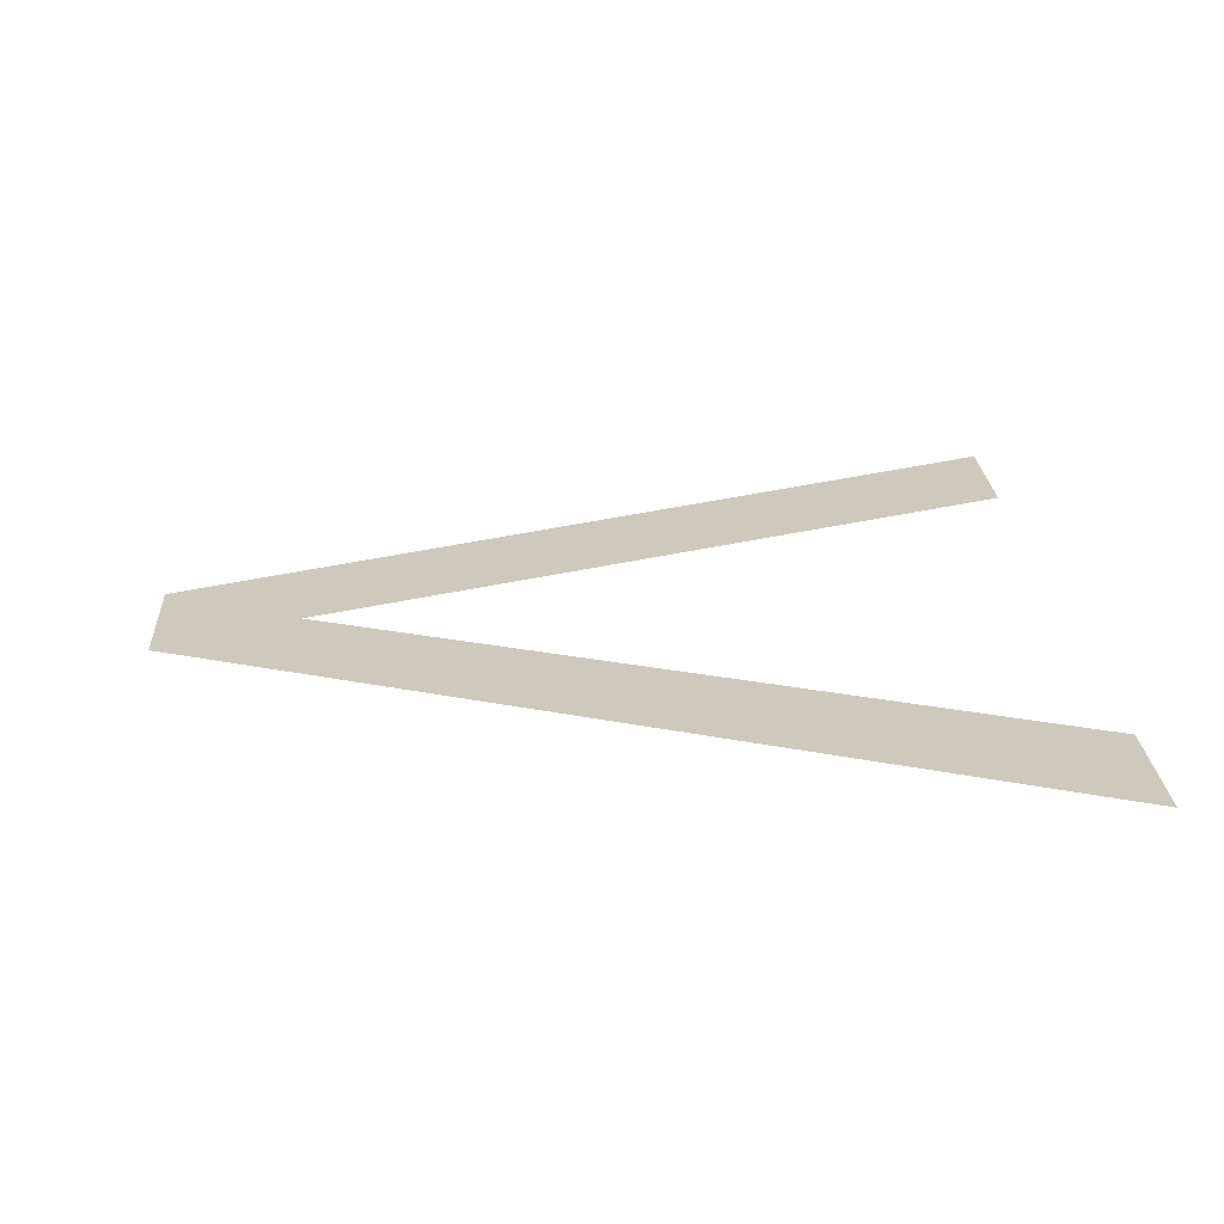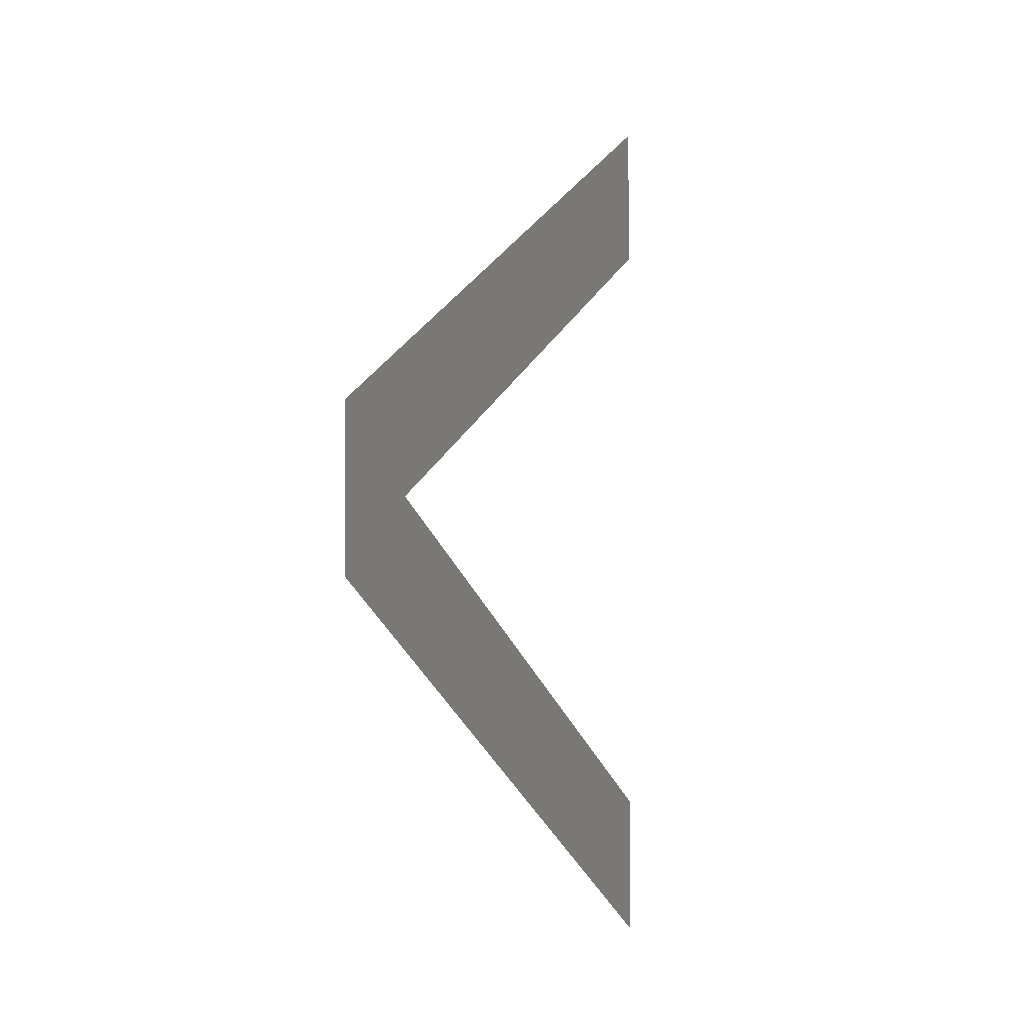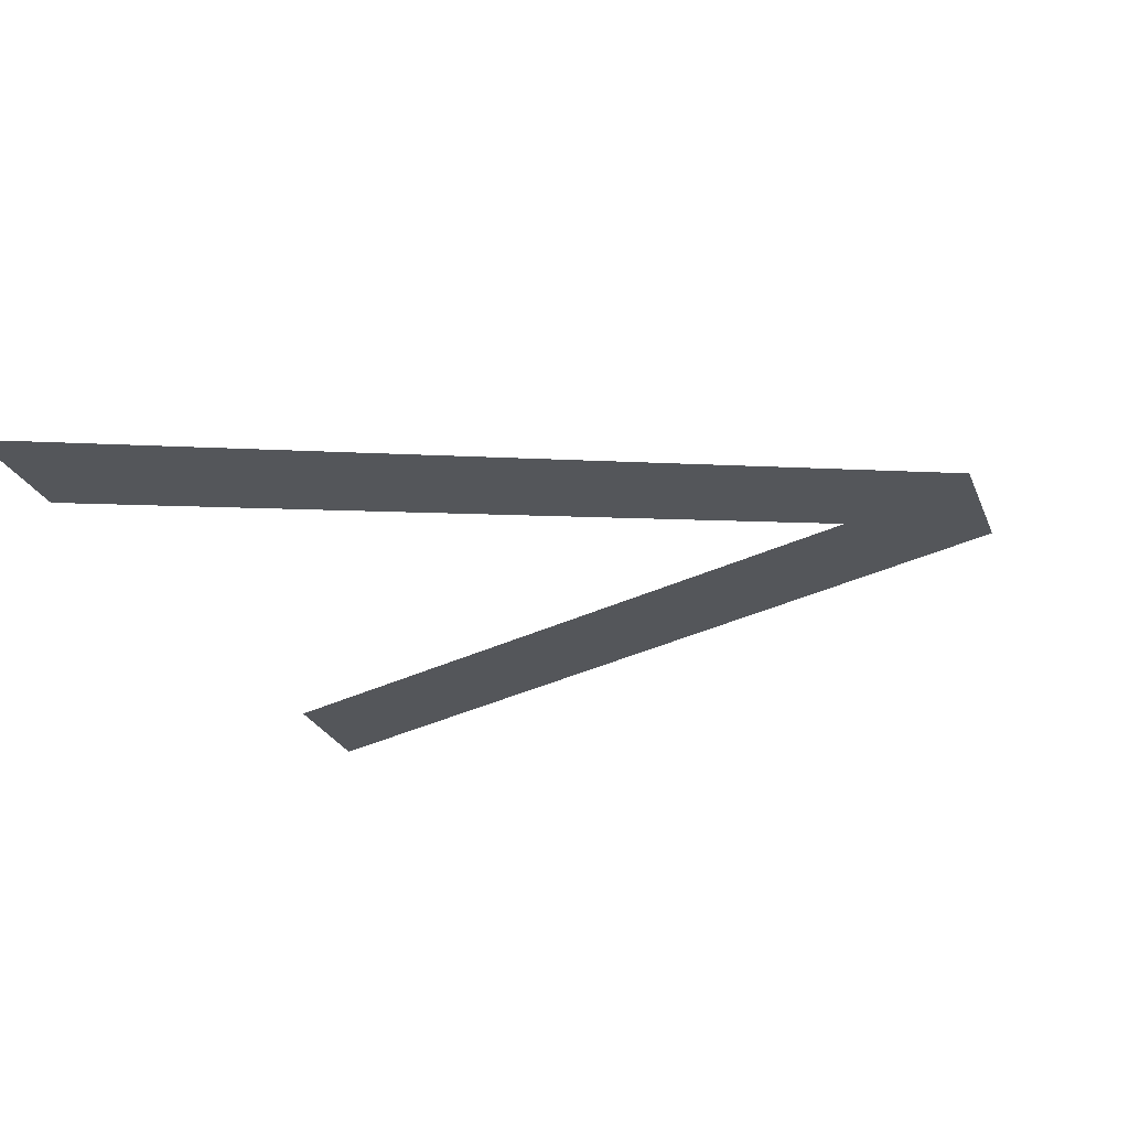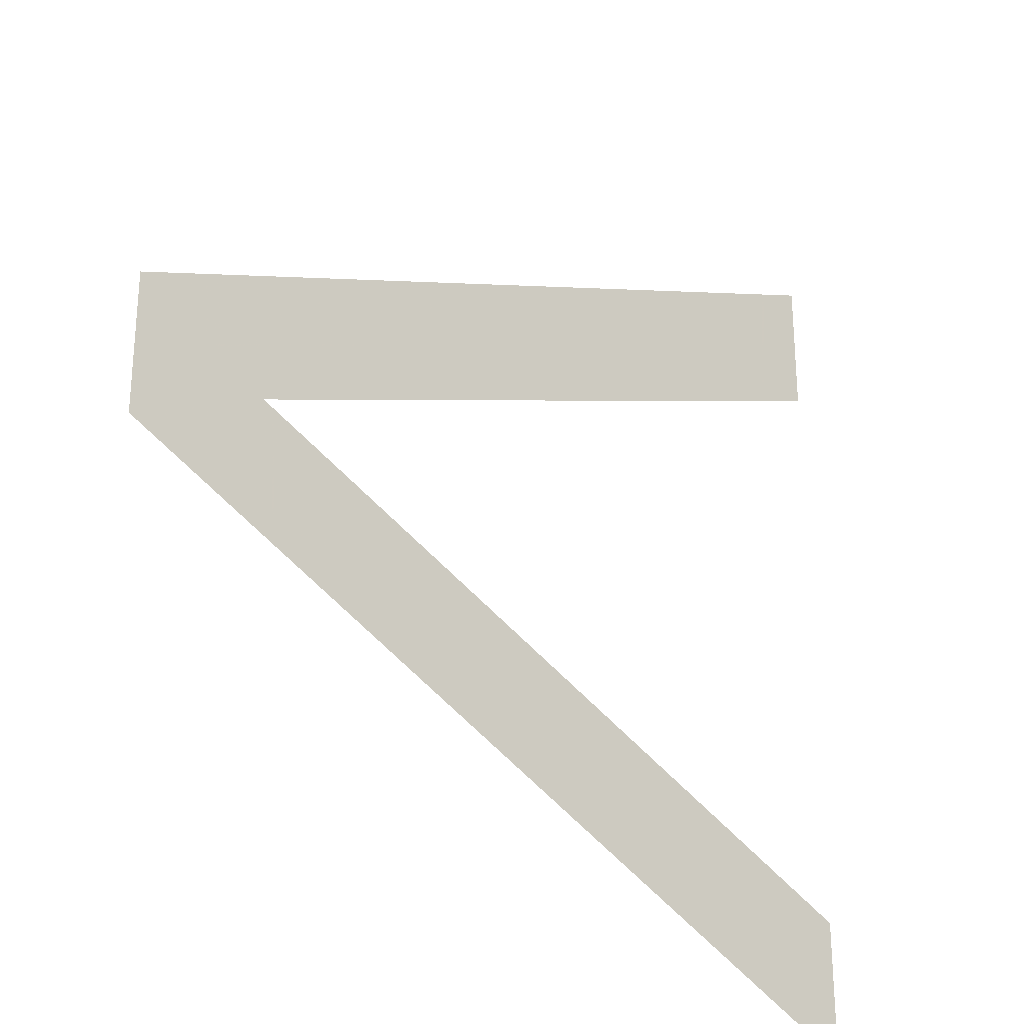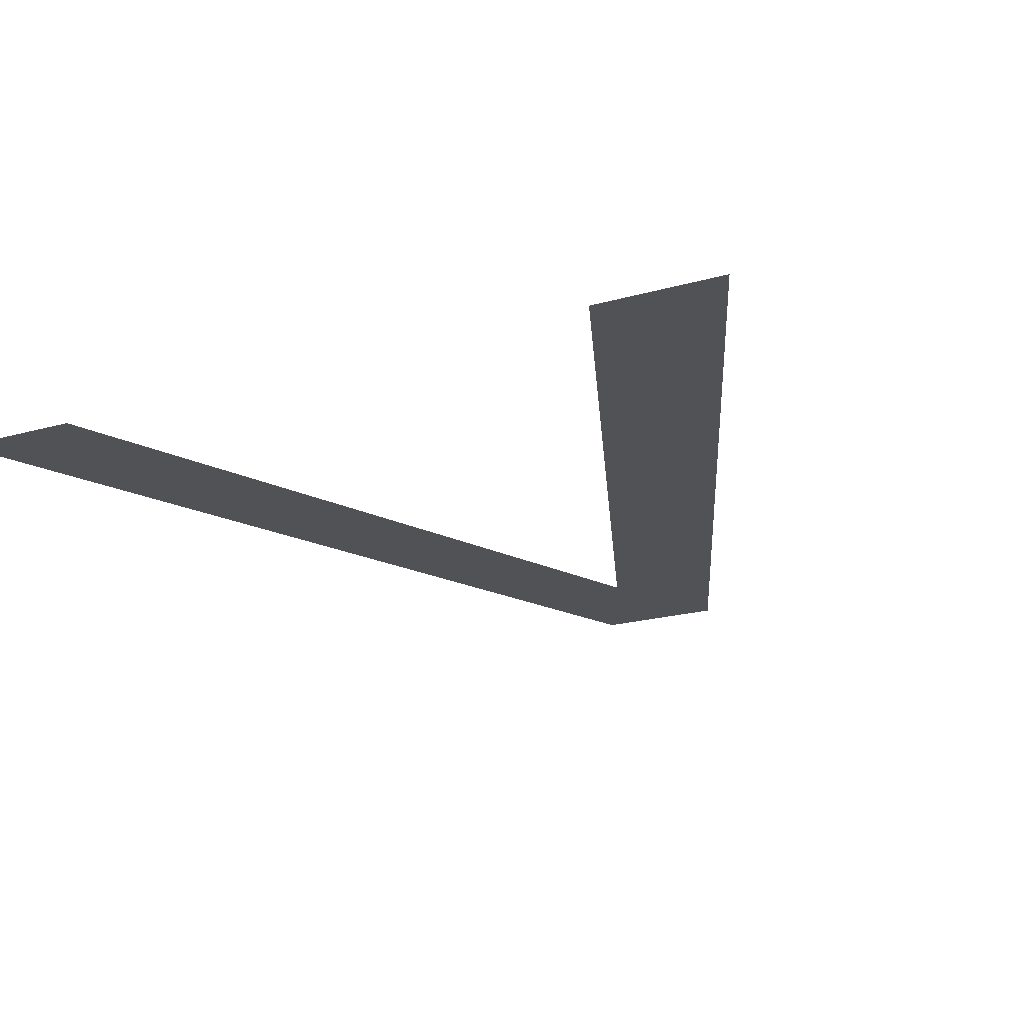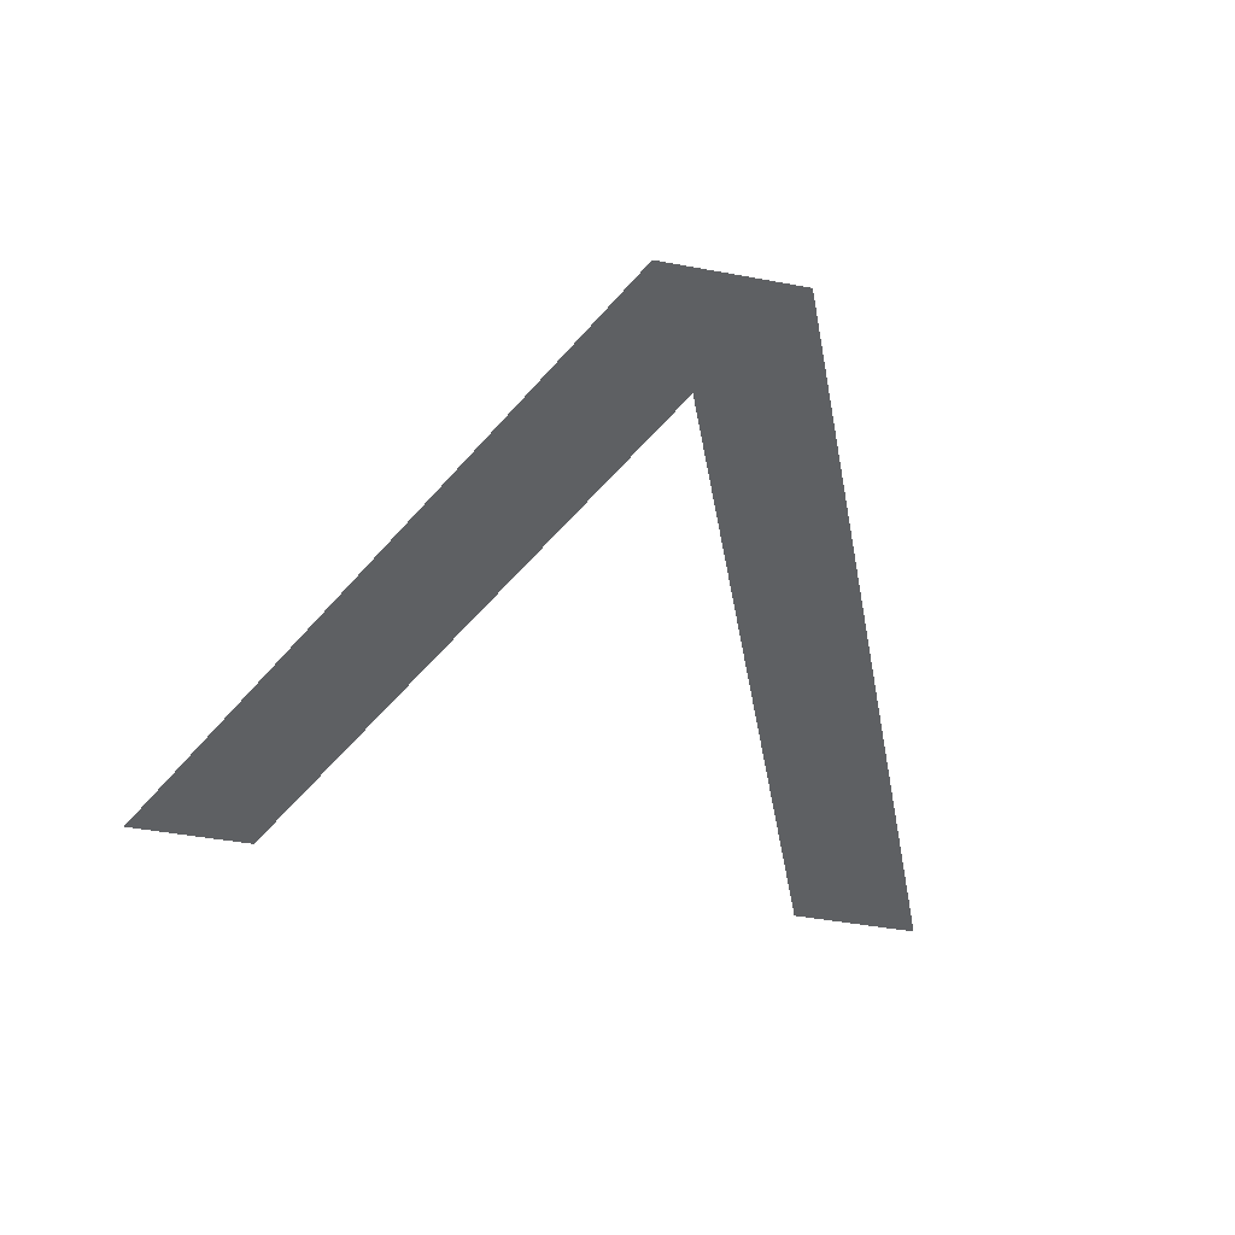
<metadata>
{"format":"obj","ext":"obj","renderer":"f3d","projection":"perspective","resolution":1024,"background":"white","views":[{"elev":22.7,"azim":176.9,"up":"+Z"},{"elev":-2.6,"azim":107.2,"up":"+Y"},{"elev":-25.4,"azim":18.7,"up":"+Z"},{"elev":-28.0,"azim":136.0,"up":"+Y"},{"elev":-21.2,"azim":-63.3,"up":"+Z"},{"elev":-42.1,"azim":77.3,"up":"+Z"}]}
</metadata>
<code>
v 2.1 1.5 0
v 0.2 2.3 0
v 0.2 2 0
v 1.8 1.35 0
v 0.2 0.7 0
v 0.2 0.4 0
v 2.1 1.2 0
v 1.215 1.113 0
v 1.892 1.113 0
v 1.15 1.086 0
v 1.15 0.8 0
v 1.15 1.9 0
v 1.15 1.614 0
f 4 8 9
f 8 10 11
f 5 6 11
f 12 2 3
f 12 13 4
f 7 1 4
f 4 9 7
f 4 1 12
f 11 9 8
f 11 10 5
f 3 13 12

</code>
